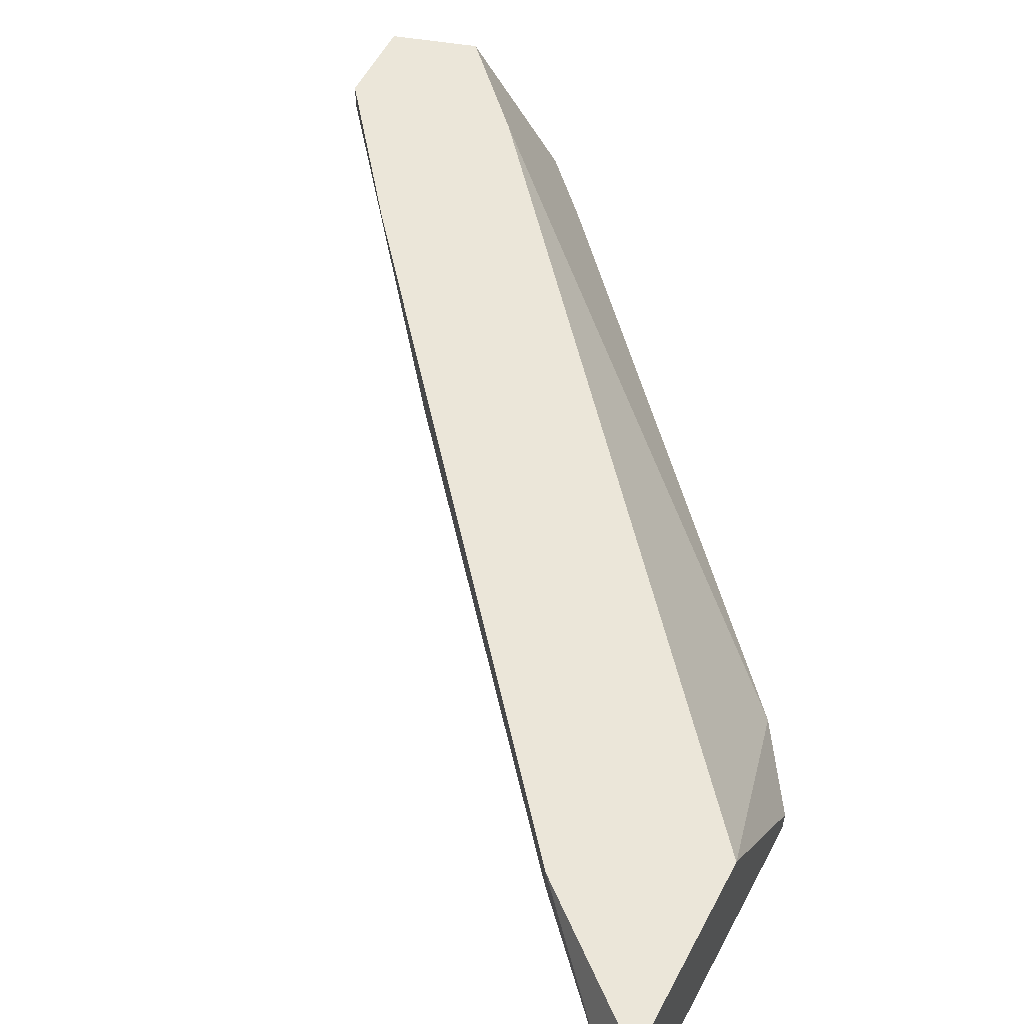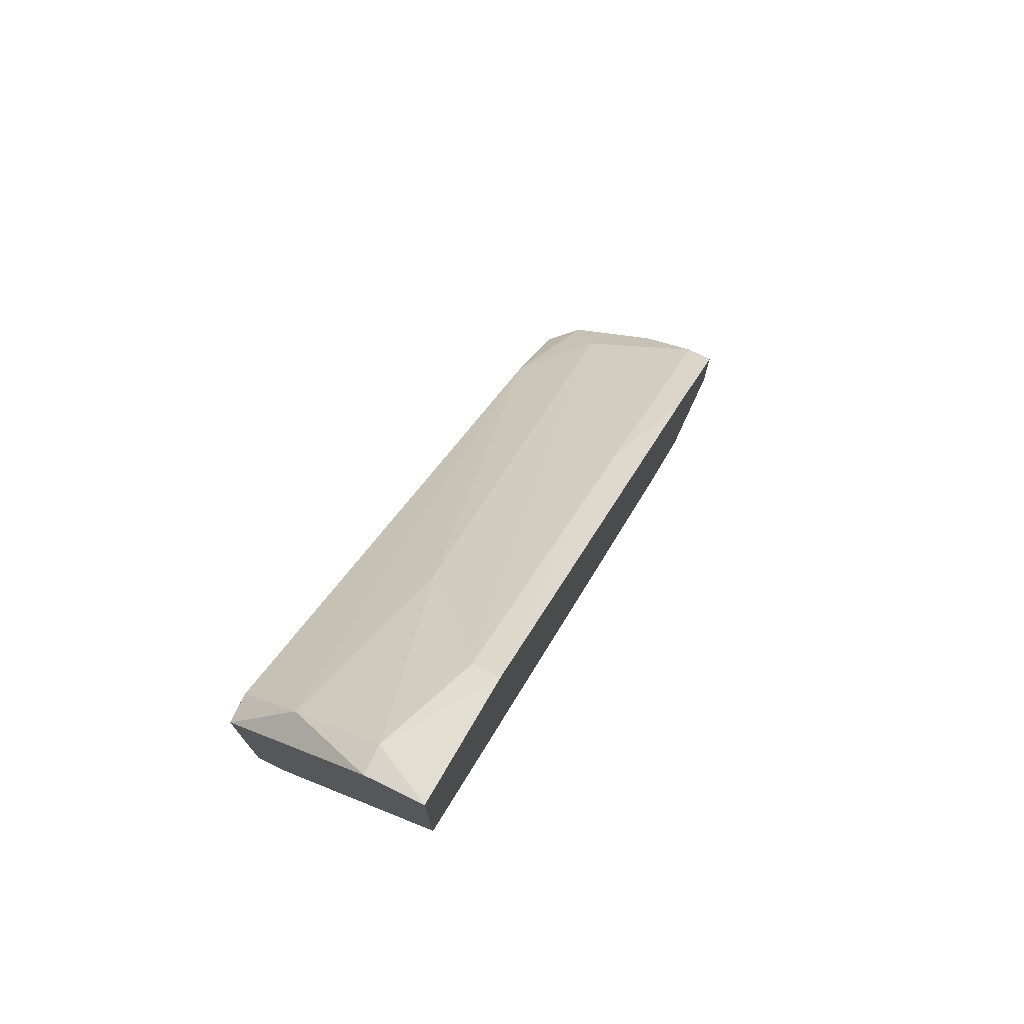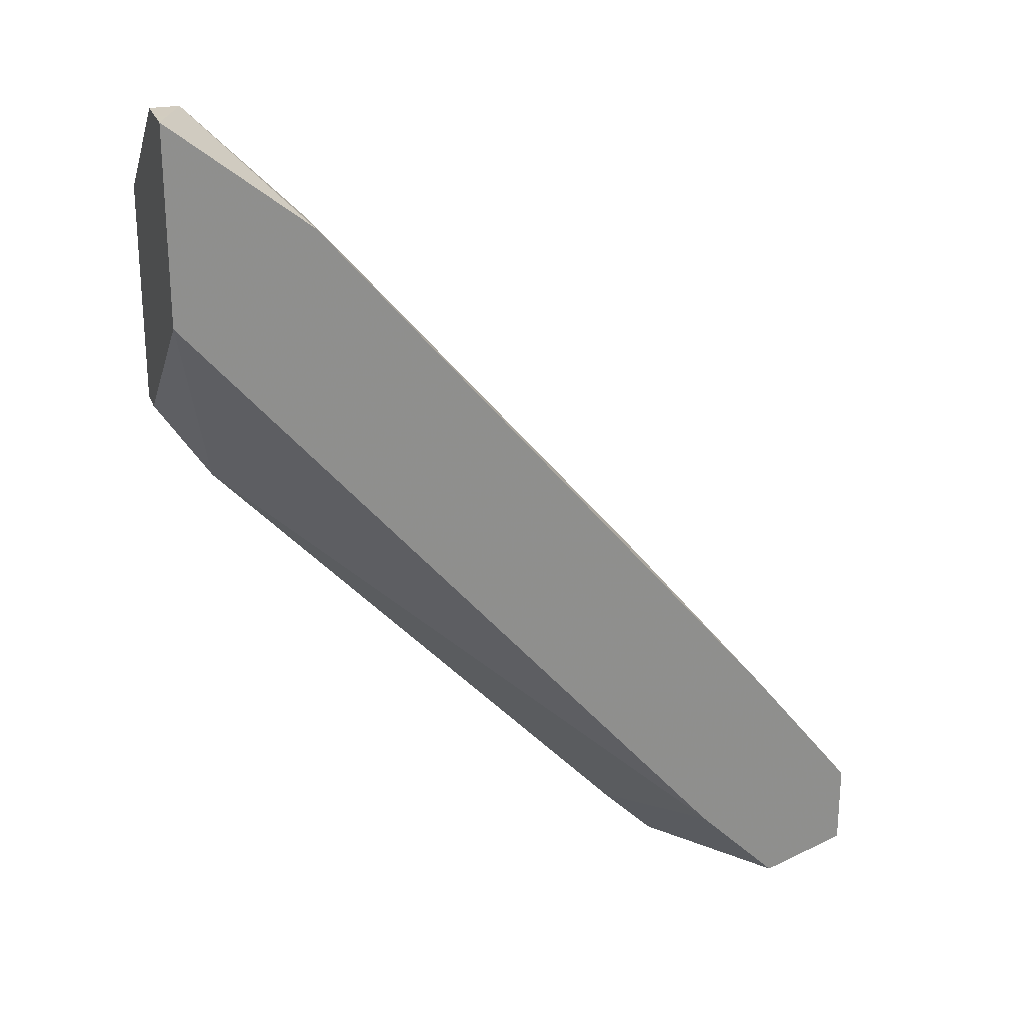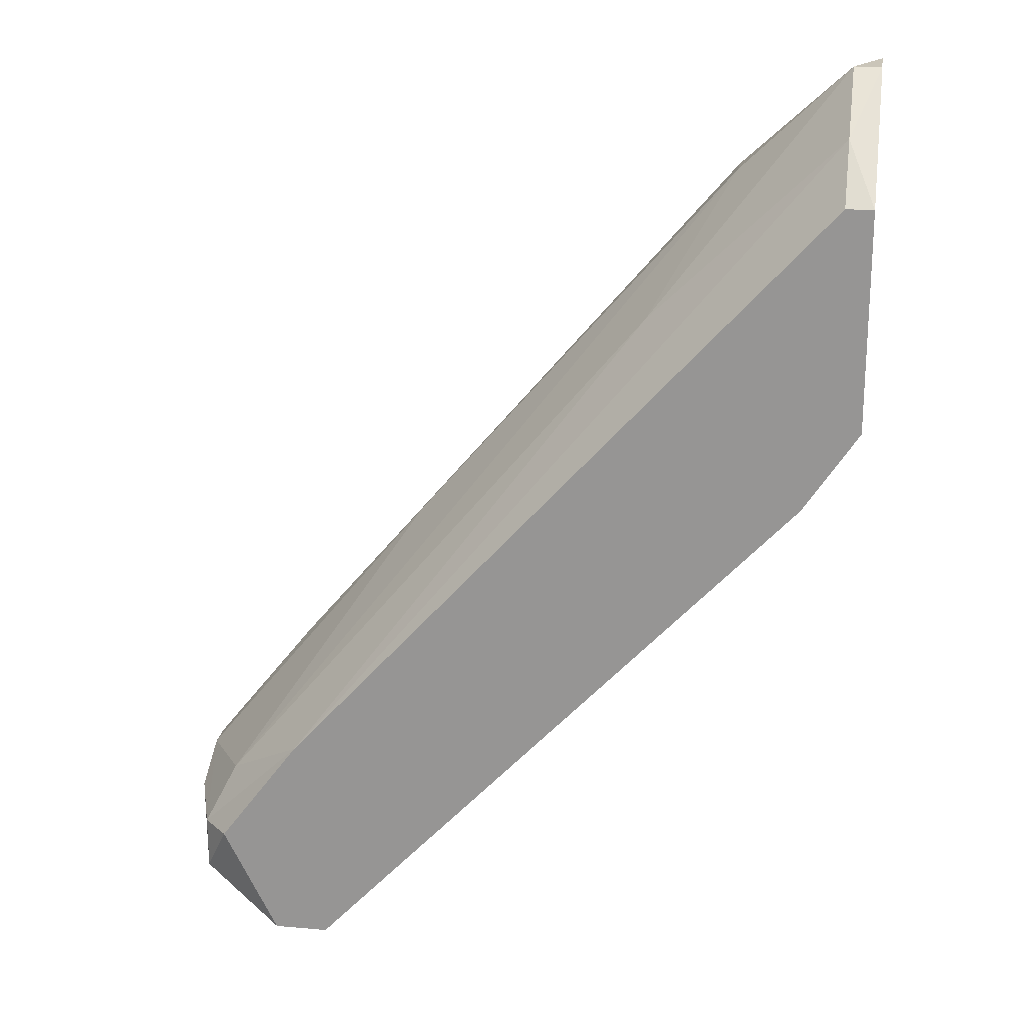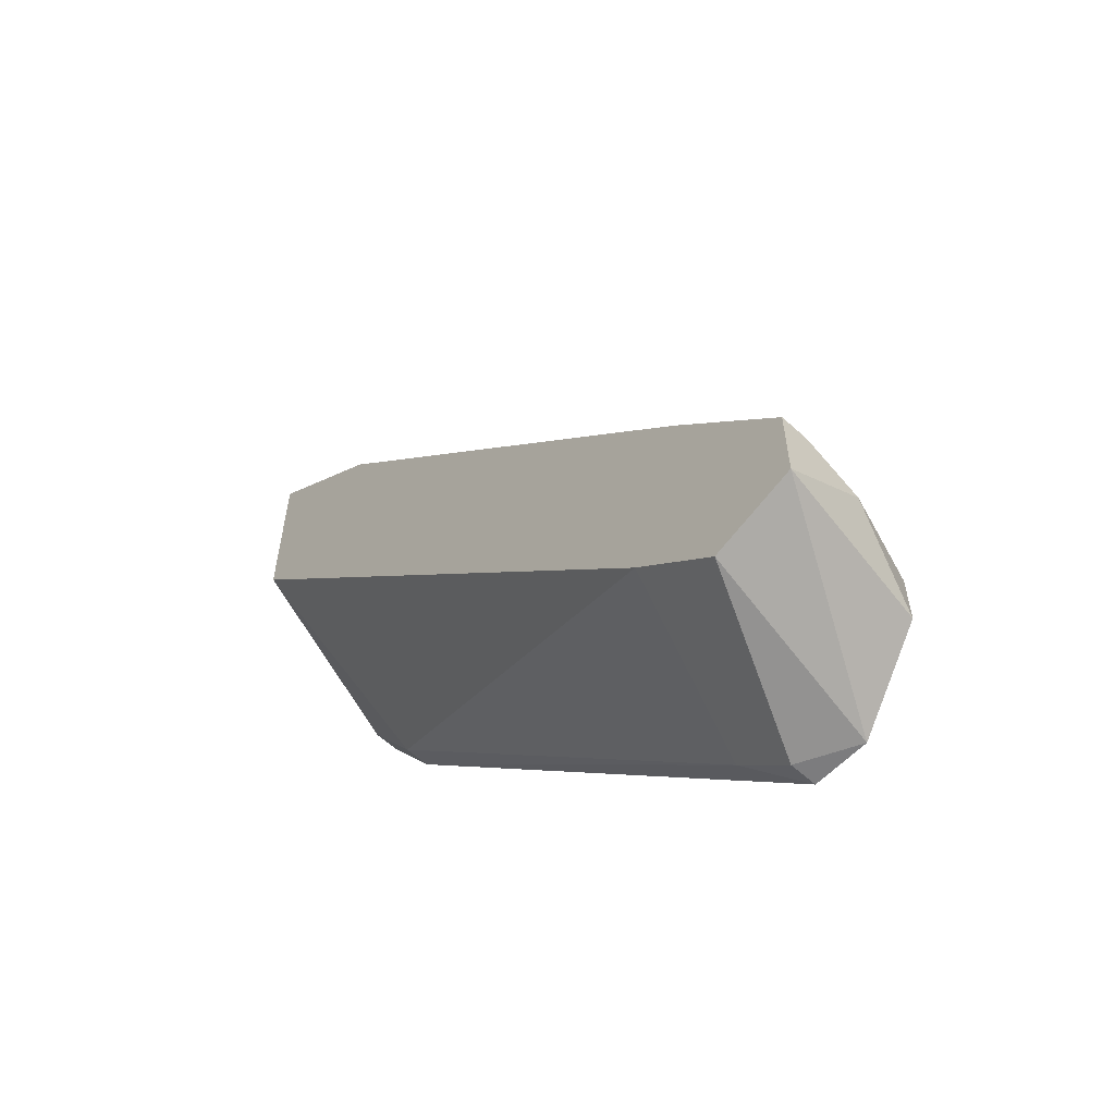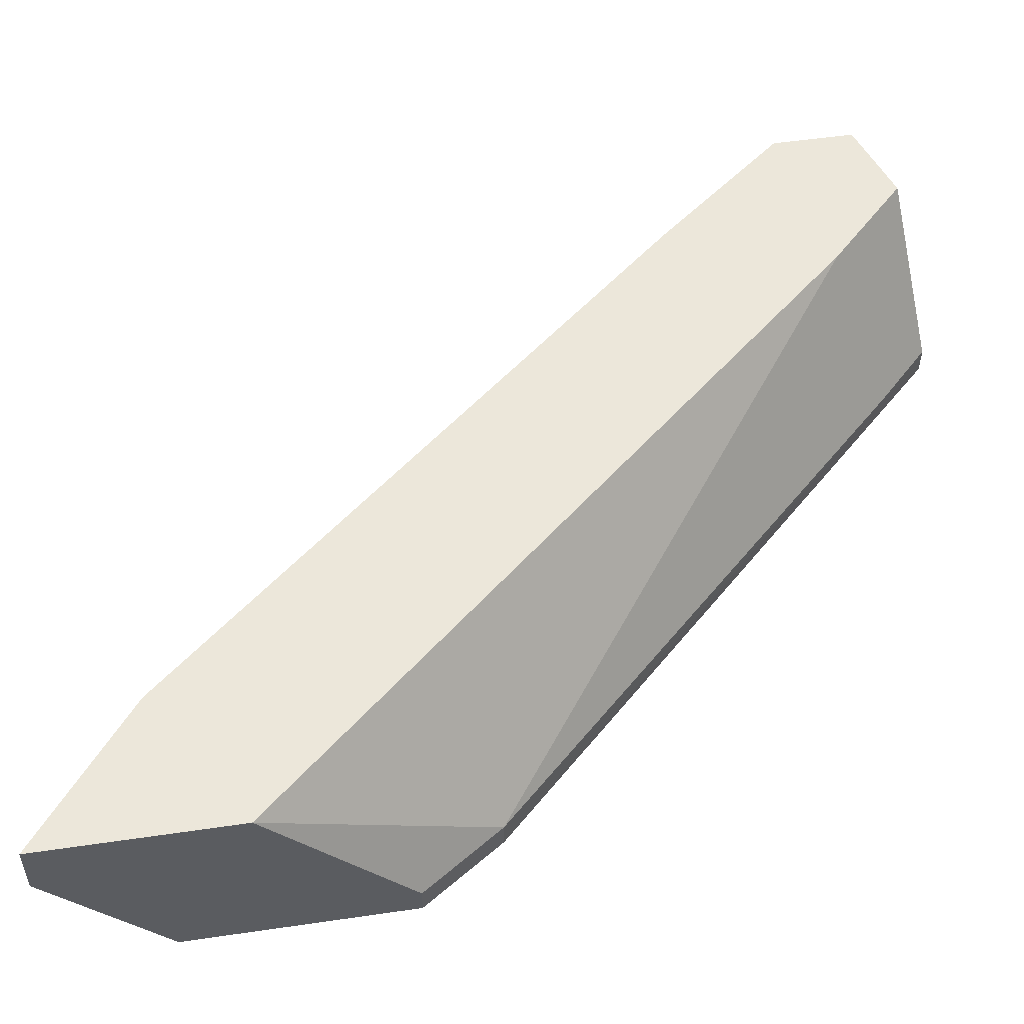
<metadata>
{"format":"obj","ext":"obj","renderer":"f3d","projection":"perspective","resolution":1024,"background":"white","views":[{"elev":57.4,"azim":-152.2,"up":"+Z"},{"elev":75.6,"azim":-64.0,"up":"+Y"},{"elev":24.3,"azim":-17.9,"up":"+Y"},{"elev":20.7,"azim":-170.9,"up":"+Y"},{"elev":-58.9,"azim":46.8,"up":"+Y"},{"elev":53.1,"azim":-98.9,"up":"+Z"}]}
</metadata>
<code>
v 0.03717 0.01845 -0.002397
v 0.04213 -0.001379 -0.000742
v 0.04213 -0.00799 -0.01231
v 0.04213 -0.00799 -0.01066
v 0.01239 0.0234 -0.01231
v 0.01239 0.0234 -0.01066
v 0.04709 -0.006334 -0.000742
v 0.01734 0.04158 -0.000742
v 0.01734 0.04158 -0.002397
v 0.05205 0.000277 -0.000742
v 0.05205 0.000277 -0.002397
v 0.05205 -0.004684 -0.000742
v 0.05205 -0.001379 -0.005701
v 0.04874 -0.001379 -0.01231
v 0.04874 0.001927 -0.009004
v 0.0223 0.03331 -0.007352
v 0.01073 0.0482 -0.004048
v 0.01073 0.04158 -0.01231
v 0.01073 0.04489 -0.009004
v 0.04544 0.008538 -0.000742
v 0.04544 -0.00799 -0.01231
v 0.0504 -0.004684 -0.01066
v 0.0504 -0.001379 -0.01066
v 0.03883 -0.004684 -0.01066
v 0.00908 0.03662 -0.000742
v 0.00908 0.02836 -0.01231
v 0.00908 0.02836 -0.01066
v 0.00908 0.0482 -0.000742
v 0.00908 0.0482 -0.004048
v 0.00908 0.04158 -0.01231
v 0.04379 0.005232 -0.01231
f 17 19 29
f 5 26 14
f 7 20 25
f 14 26 18
f 5 14 3
f 25 20 28
f 26 25 28
f 20 7 12
f 26 5 6
f 5 3 24
f 6 5 24
f 7 25 2
f 25 6 2
f 6 24 2
f 18 26 30
f 26 28 30
f 14 18 31
f 15 31 16
f 17 9 16
f 9 15 16
f 3 14 21
f 12 7 21
f 14 22 21
f 22 12 21
f 28 20 8
f 17 28 8
f 9 17 8
f 9 8 1
f 15 9 1
f 11 15 1
f 20 11 1
f 8 20 1
f 18 30 19
f 31 18 19
f 16 31 19
f 17 16 19
f 11 12 13
f 12 22 13
f 20 12 10
f 11 20 10
f 12 11 10
f 15 11 23
f 22 14 23
f 14 31 23
f 31 15 23
f 11 13 23
f 13 22 23
f 24 3 4
f 7 2 4
f 2 24 4
f 3 21 4
f 21 7 4
f 25 26 27
f 26 6 27
f 6 25 27
f 28 17 29
f 30 28 29
f 19 30 29

</code>
